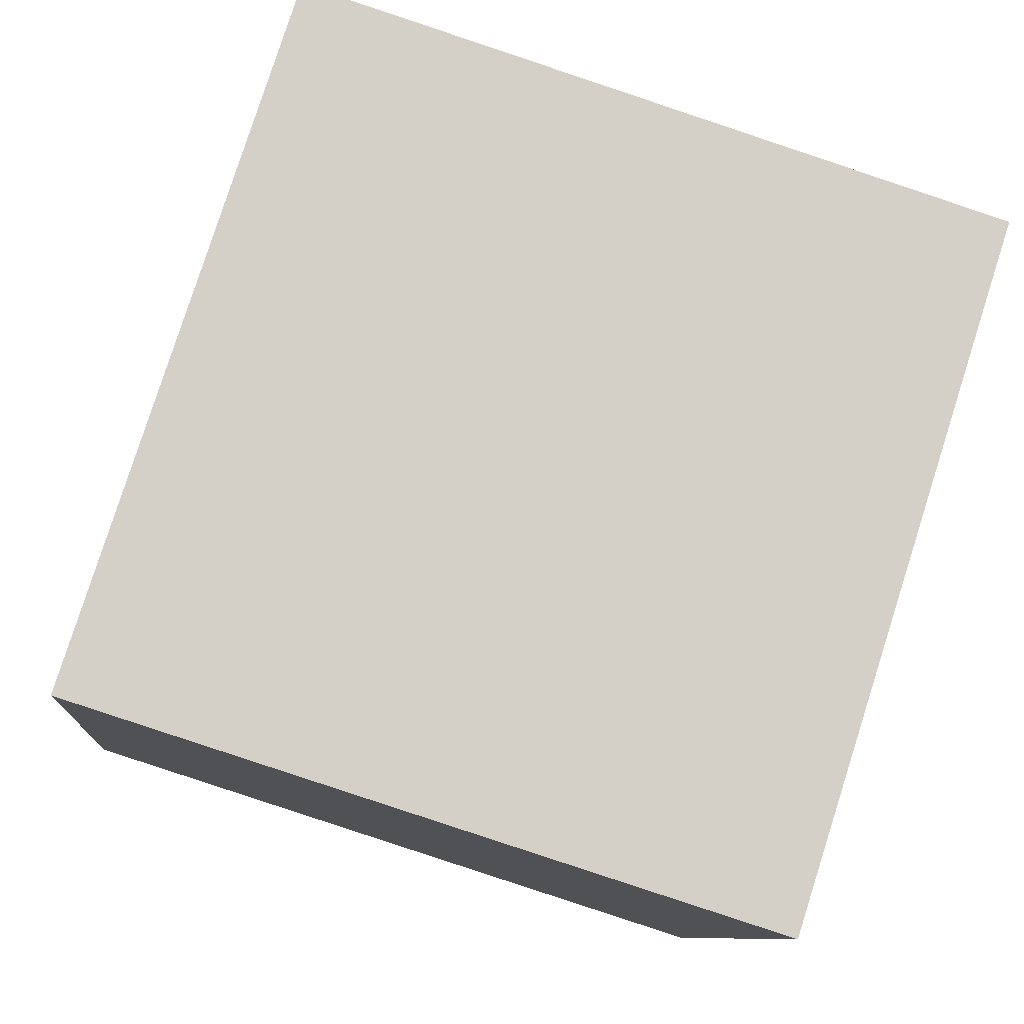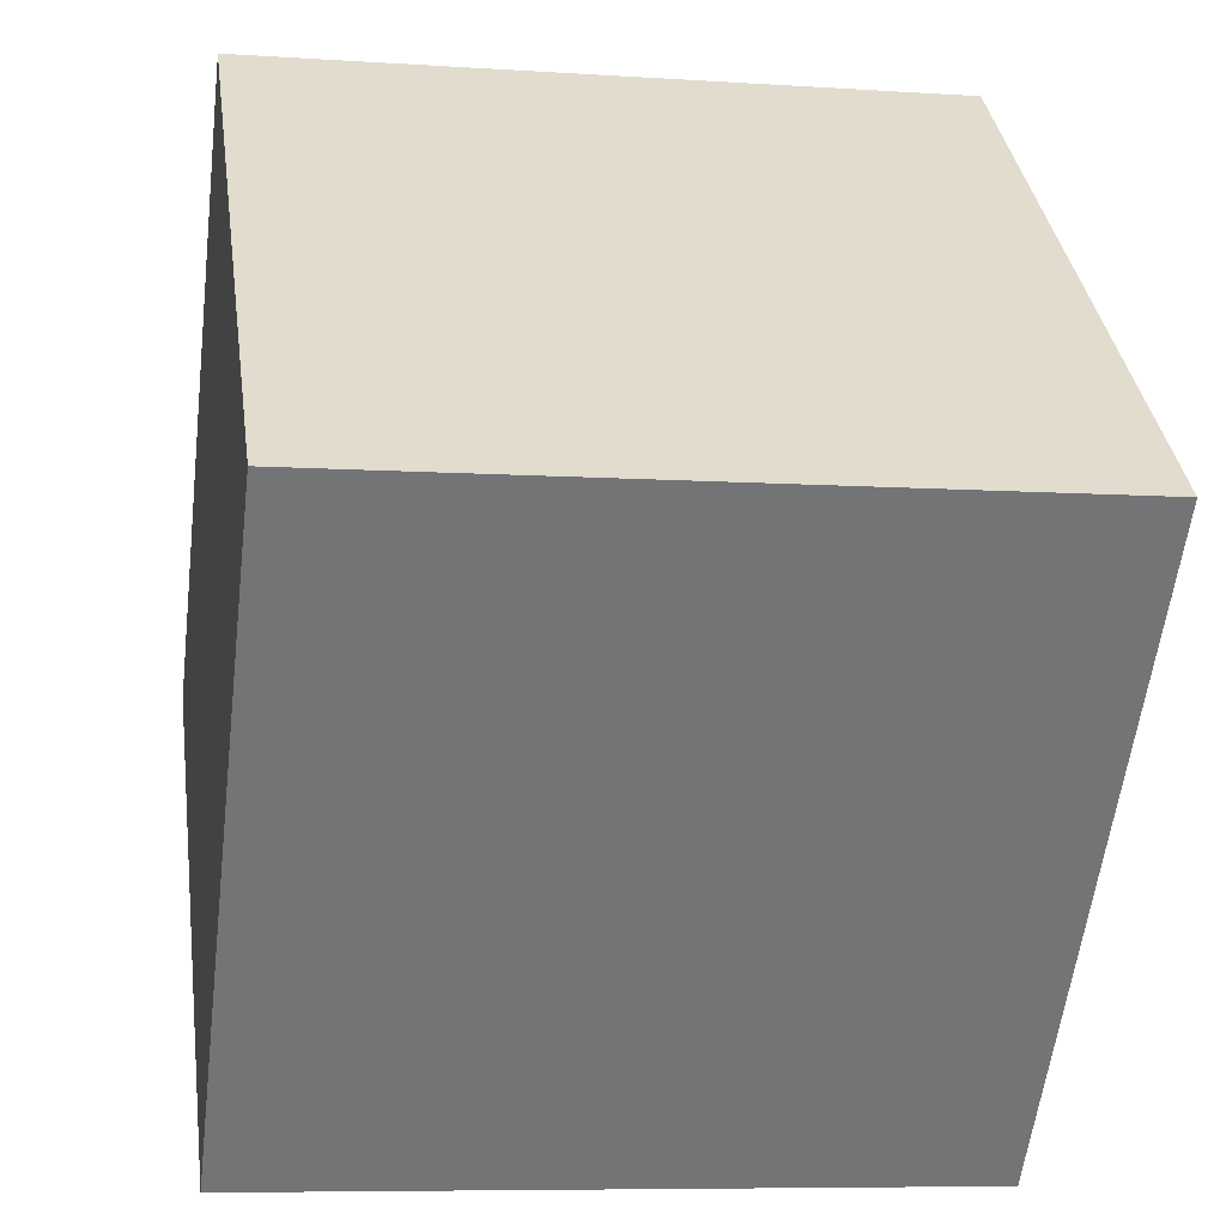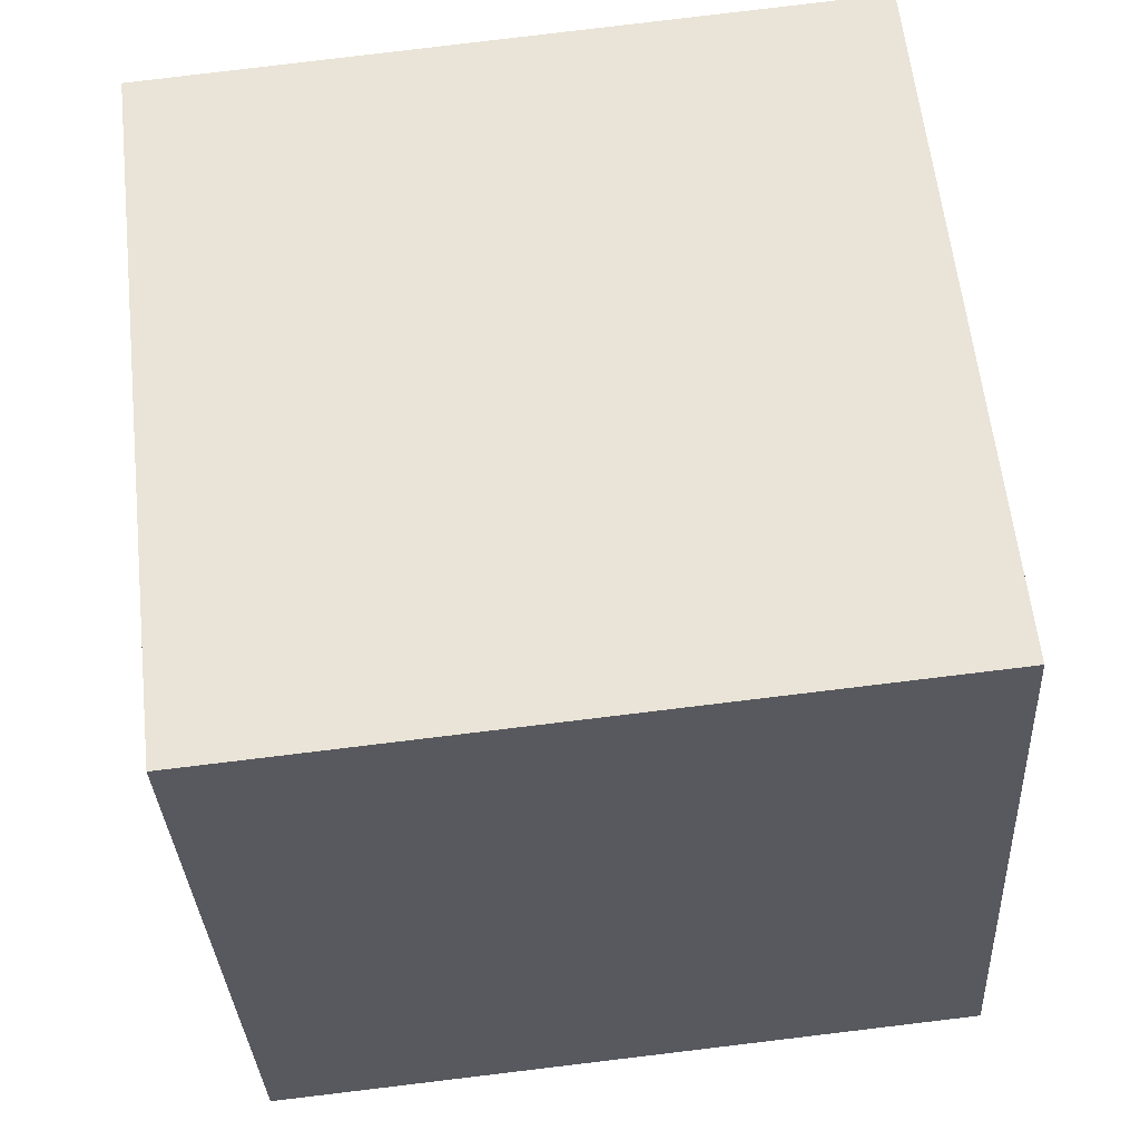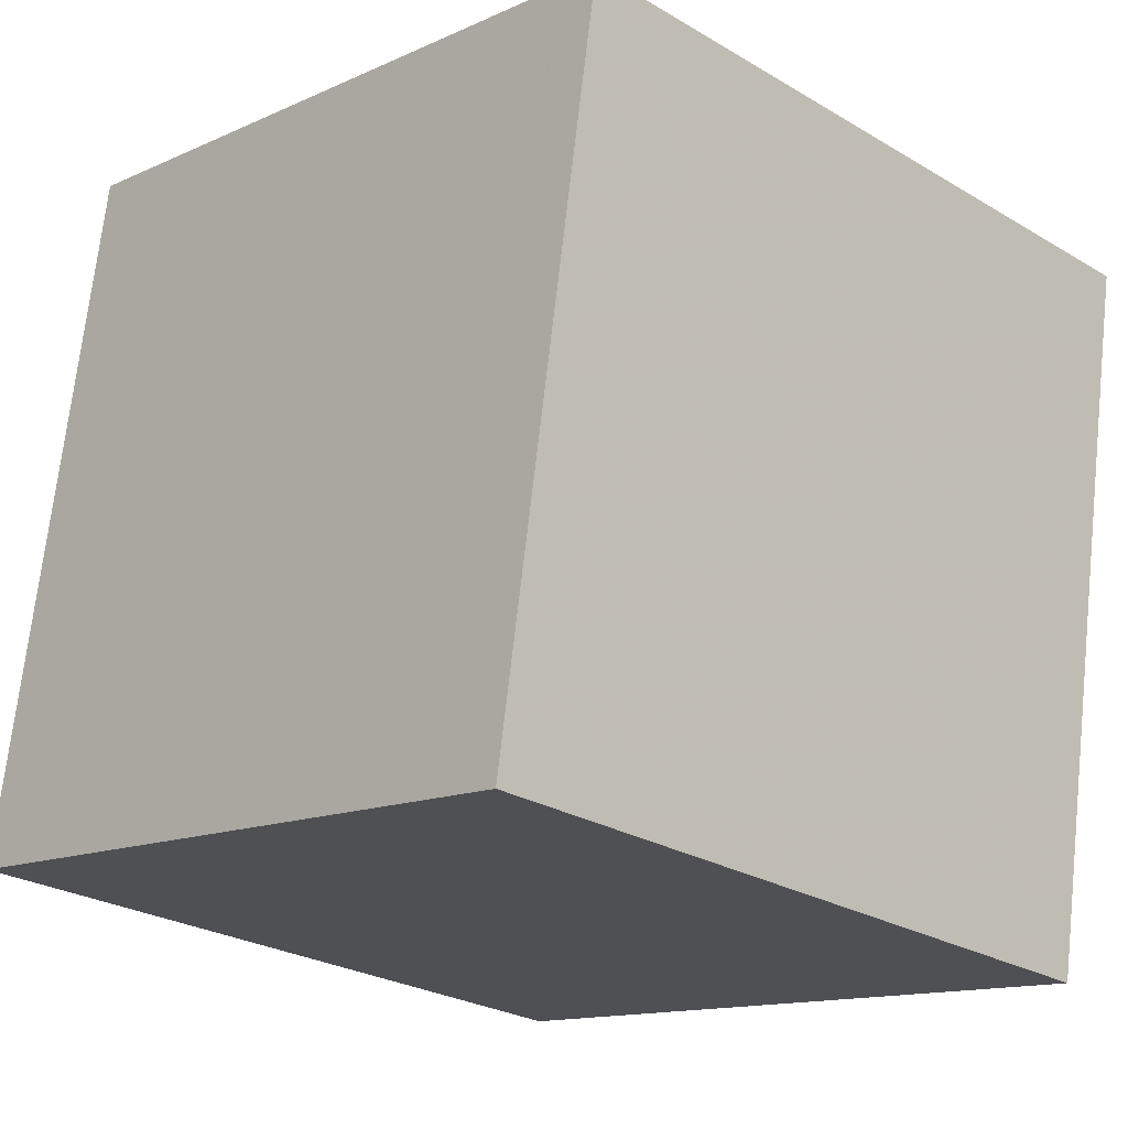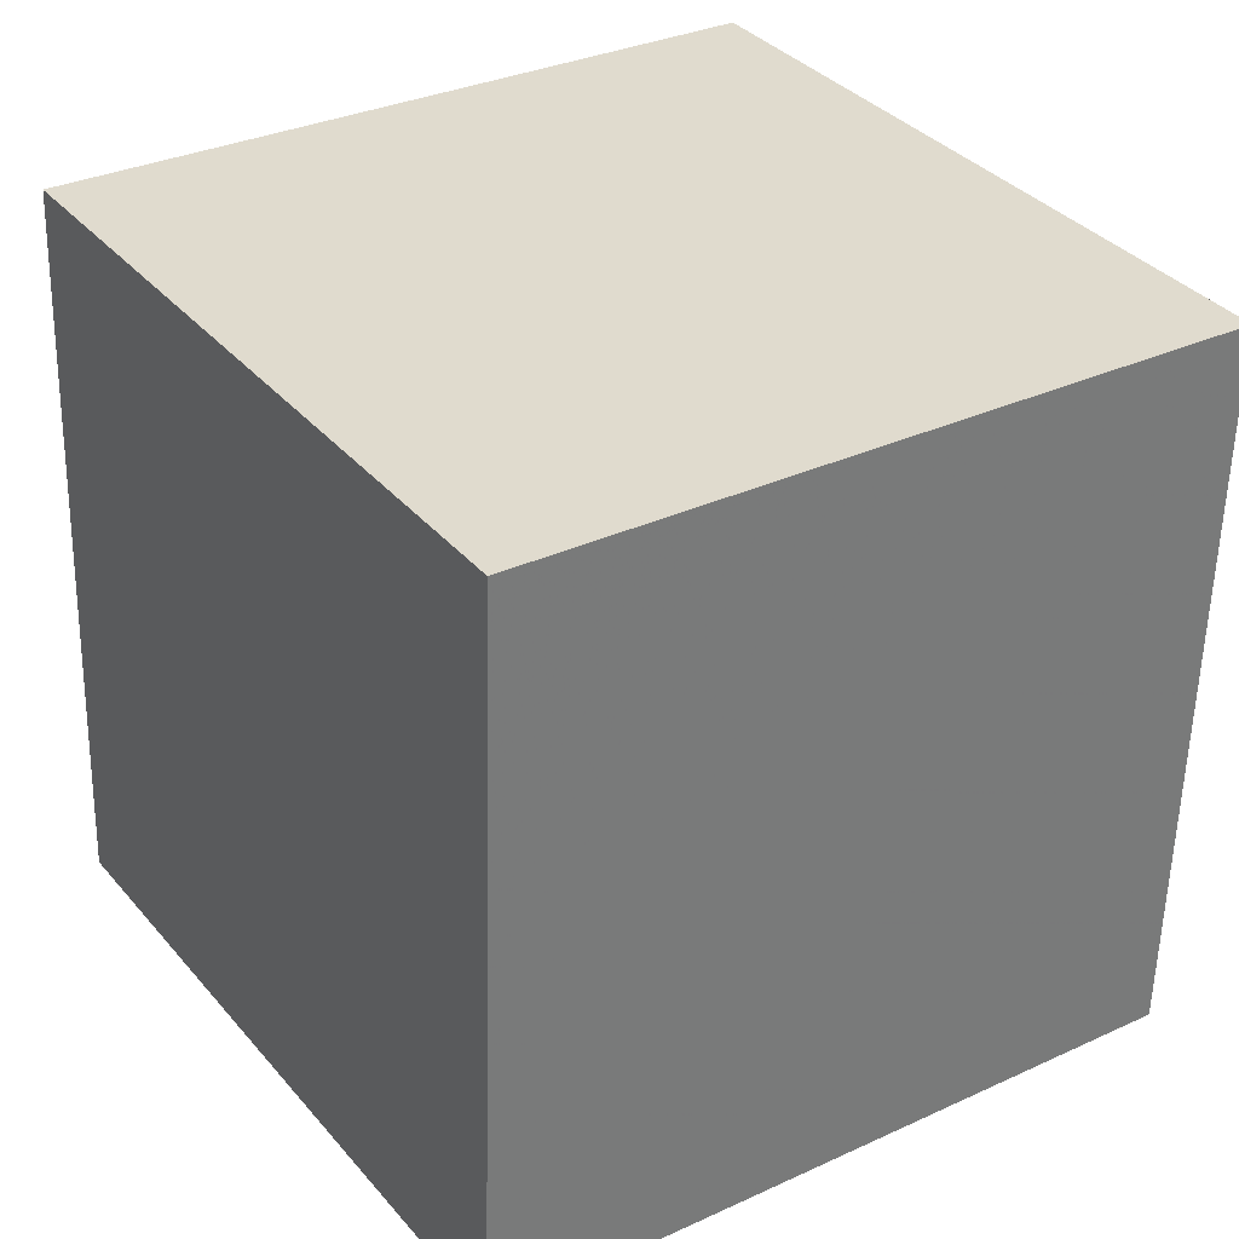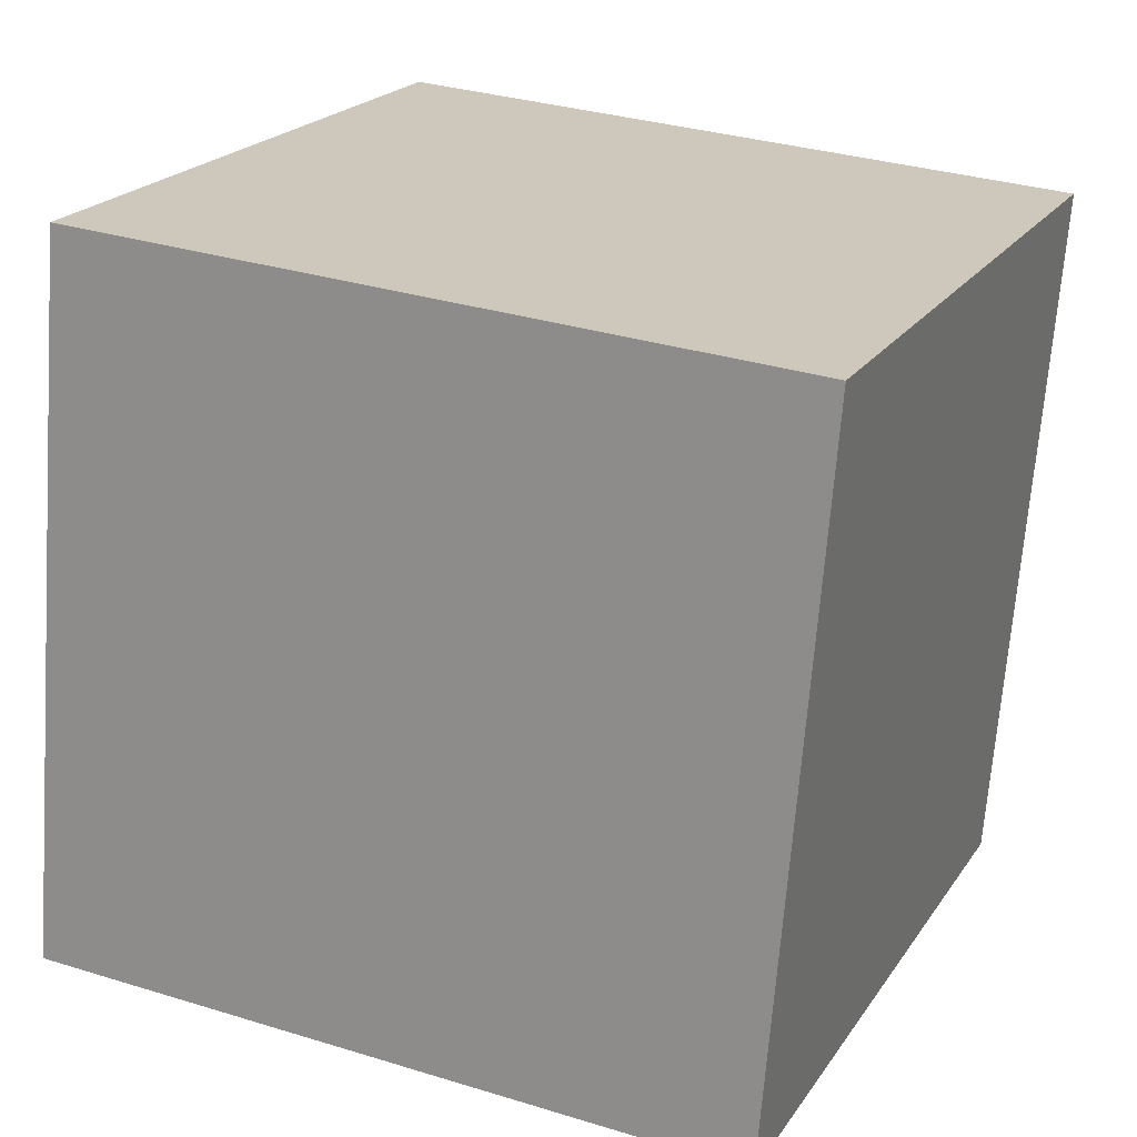
<metadata>
{"format":"obj","ext":"obj","renderer":"f3d","projection":"perspective","resolution":1024,"background":"white","views":[{"elev":75.2,"azim":12.7,"up":"+Y"},{"elev":30.4,"azim":-12.7,"up":"+Y"},{"elev":-27.4,"azim":177.8,"up":"+Y"},{"elev":-19.1,"azim":-139.8,"up":"+Z"},{"elev":39.4,"azim":140.2,"up":"+Z"},{"elev":15.6,"azim":18.3,"up":"+Y"}]}
</metadata>
<code>
v -11.86 -4.078 3.708
v -1.952 -5.188 4.503
v -10.81 5.837 4.481
v -0.9034 4.727 5.276
v -10.98 -3.395 -6.23
v -1.078 -4.505 -5.435
v -9.936 6.519 -5.457
v -0.02944 5.41 -4.662
f 2 4 1
f 5 2 1
f 1 4 3
f 3 5 1
f 2 8 4
f 6 2 5
f 6 8 2
f 4 8 3
f 7 5 3
f 3 8 7
f 7 6 5
f 8 6 7

</code>
